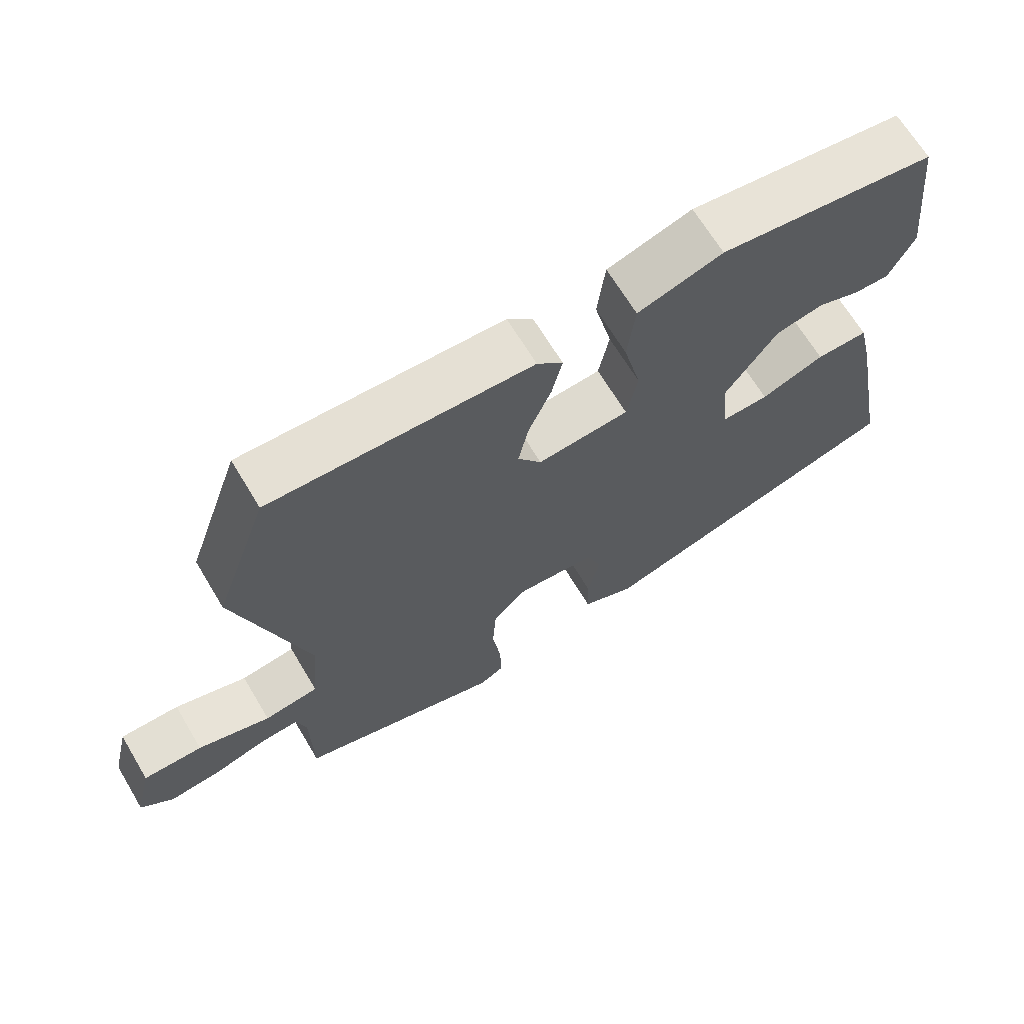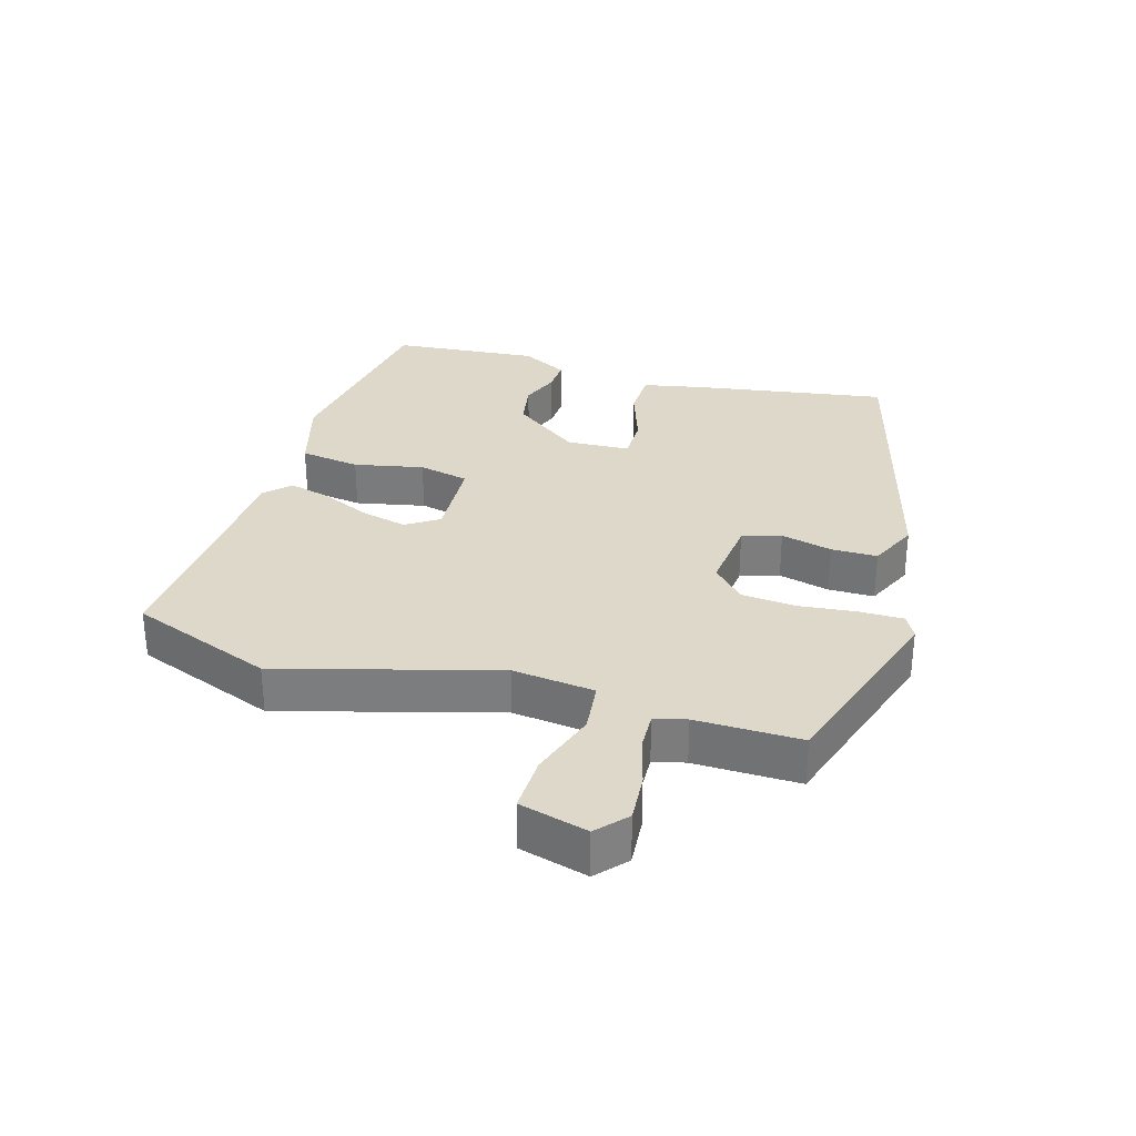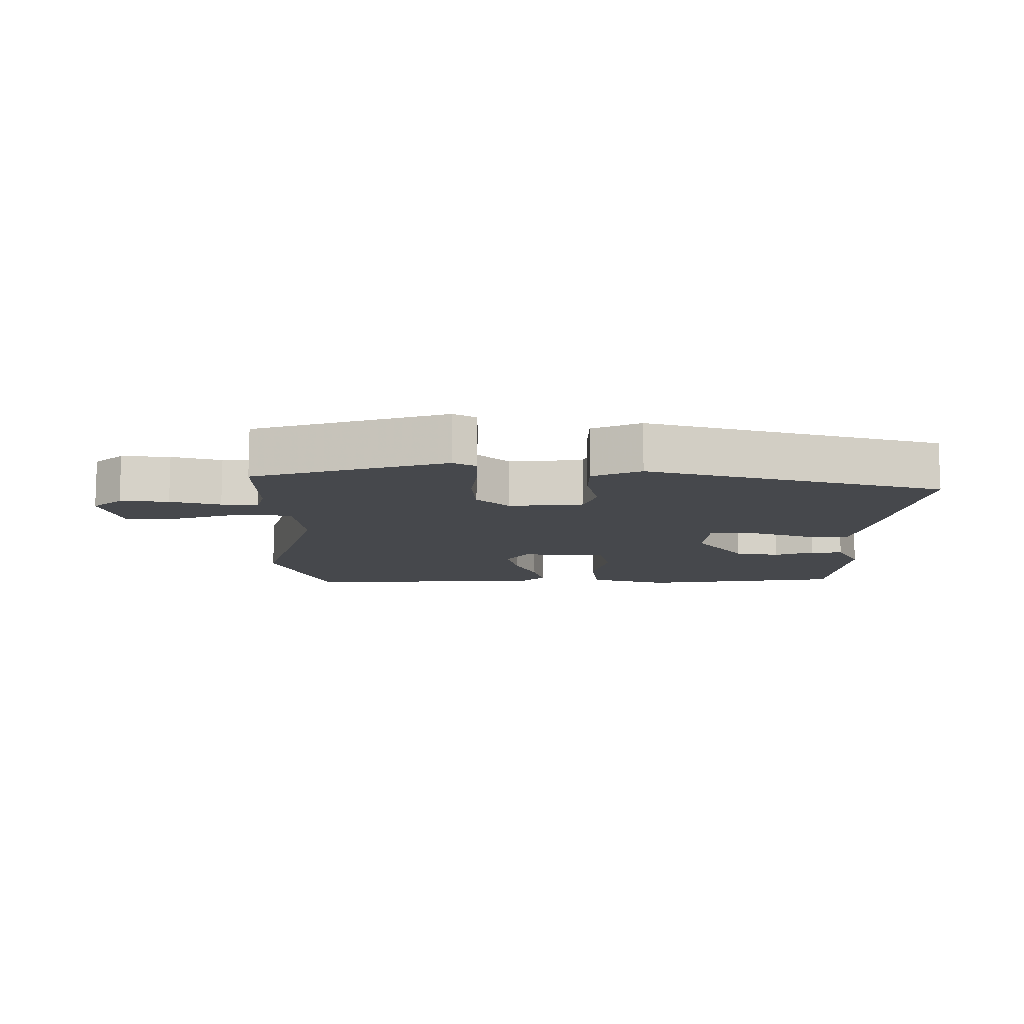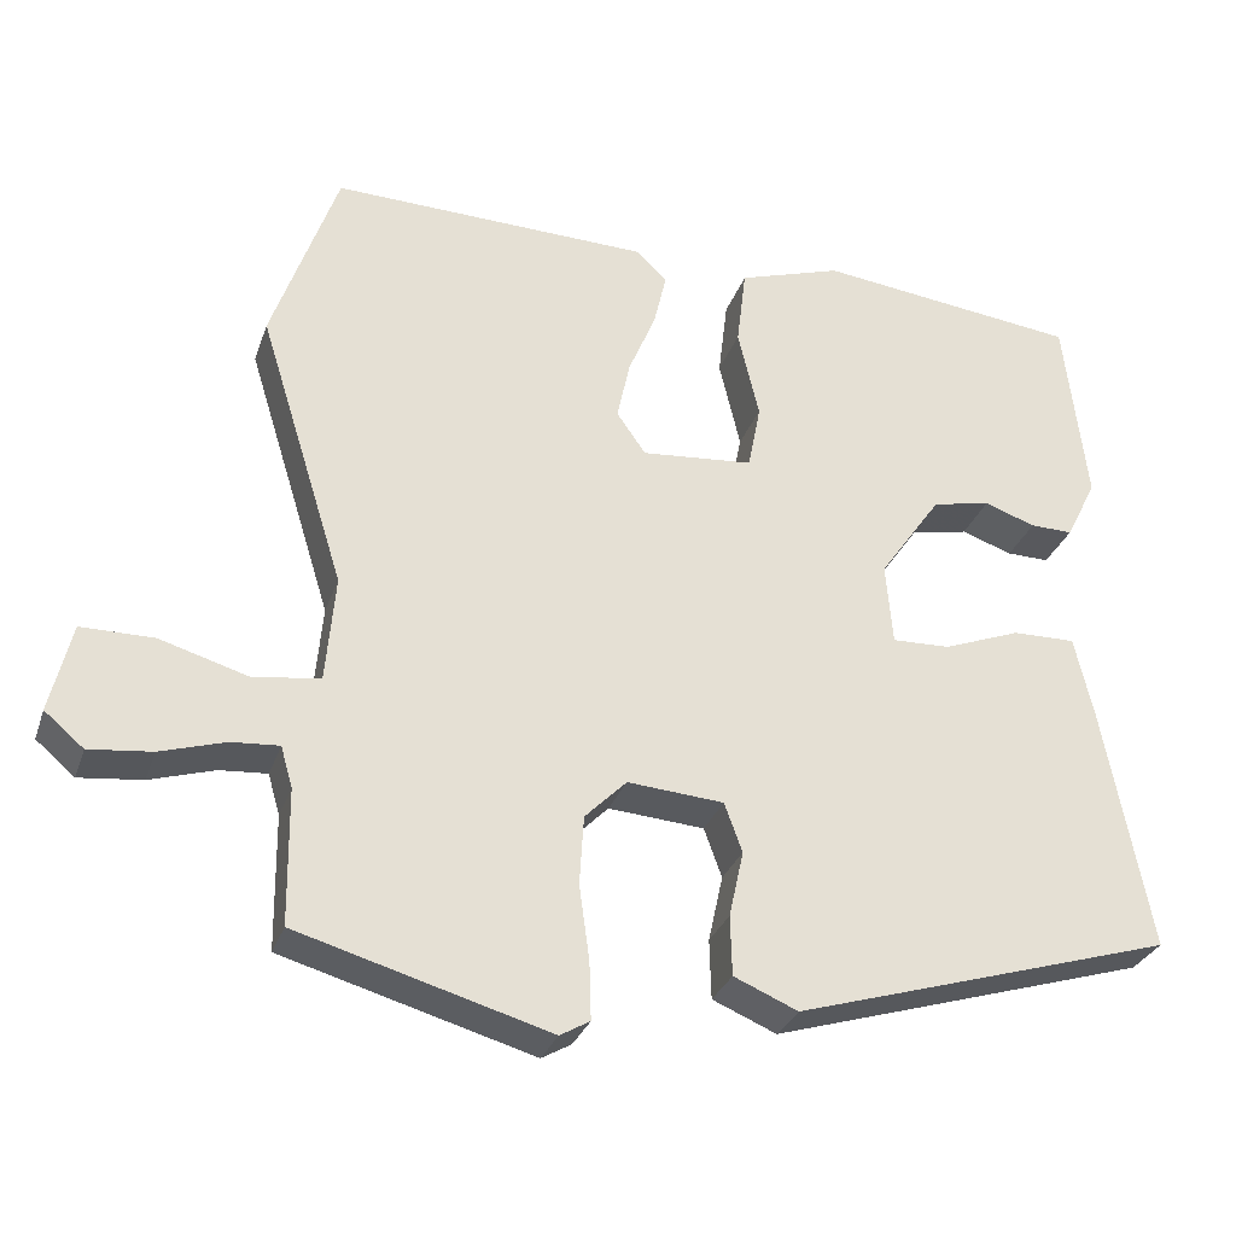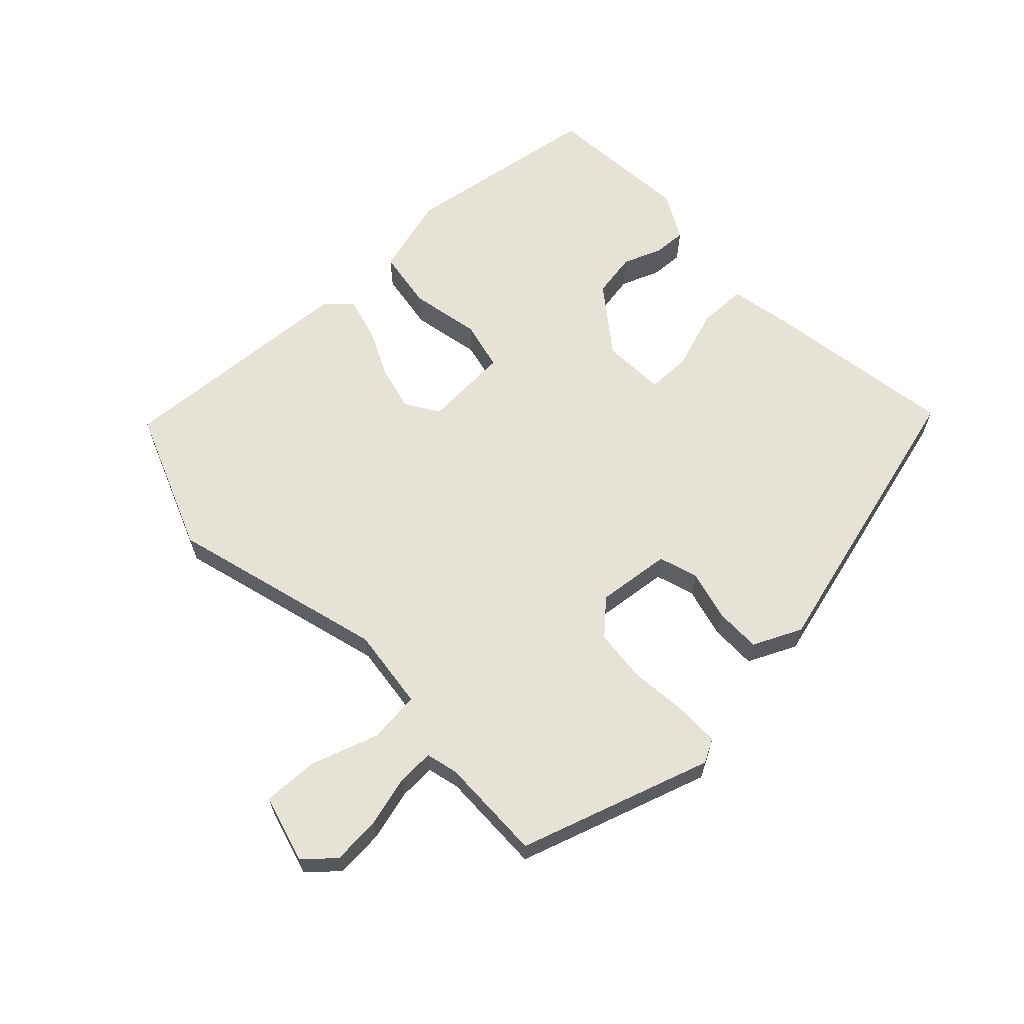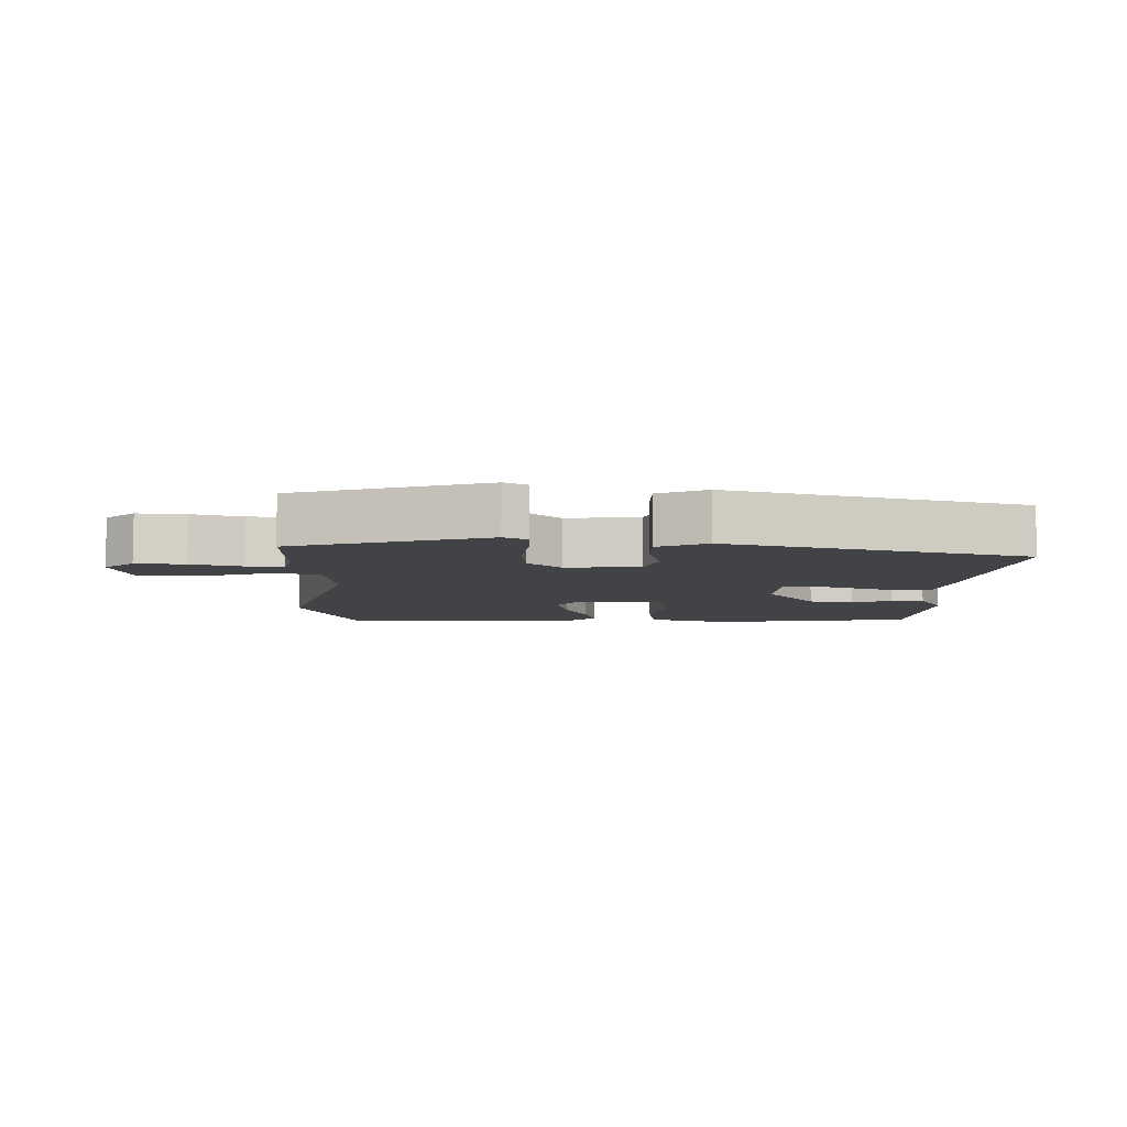
<metadata>
{"format":"obj","ext":"obj","renderer":"f3d","projection":"perspective","resolution":1024,"background":"white","views":[{"elev":66.9,"azim":149.1,"up":"+Z"},{"elev":31.0,"azim":108.0,"up":"+Y"},{"elev":-11.1,"azim":-179.1,"up":"+Y"},{"elev":-29.6,"azim":162.8,"up":"+Z"},{"elev":63.5,"azim":138.4,"up":"+Y"},{"elev":-7.3,"azim":-179.7,"up":"+Y"}]}
</metadata>
<code>
v -0.451 0.07 0.506
v -0.144 0.07 0.544
v -0.023 0.07 0.506
v -0.012 0.07 0.414
v -0.037 0.07 0.309
v -0.022 0.07 0.232
v 0.109 0.07 0.221
v 0.143 0.07 0.27
v 0.128 0.07 0.34
v 0.096 0.07 0.416
v 0.081 0.07 0.48
v 0.118 0.07 0.515
v 0.491 0.07 0.527
v 0.568 0.07 0.308
v 0.467 0.07 -0.016
v 0.478 0.07 -0.141
v 0.556 0.07 -0.152
v 0.66 0.07 -0.121
v 0.745 0.07 -0.121
v 0.77 0.07 -0.225
v 0.724 0.07 -0.264
v 0.65 0.07 -0.256
v 0.574 0.07 -0.233
v 0.518 0.07 -0.229
v 0.504 0.07 -0.277
v 0.502 0.07 -0.436
v 0.207 0.07 -0.521
v 0.172 0.07 -0.501
v 0.174 0.07 -0.434
v 0.186 0.07 -0.346
v 0.181 0.07 -0.265
v 0.132 0.07 -0.216
v 0.019 0.07 -0.225
v -0.002 0.07 -0.283
v 0.015 0.07 -0.361
v 0.013 0.07 -0.431
v -0.062 0.07 -0.463
v -0.507 0.07 -0.33
v -0.452 0.07 -0.041
v -0.43 0.07 0.055
v -0.356 0.07 0.054
v -0.266 0.07 0.02
v -0.198 0.07 0.018
v -0.19 0.07 0.114
v -0.263 0.07 0.218
v -0.331 0.07 0.232
v -0.391 0.07 0.211
v -0.441 0.07 0.21
v -0.477 0.07 0.282
v -0.451 0 0.506
v -0.144 0 0.544
v -0.023 0 0.506
v -0.012 0 0.414
v -0.037 0 0.309
v -0.022 0 0.232
v 0.109 0 0.221
v 0.143 0 0.27
v 0.128 0 0.34
v 0.096 0 0.416
v 0.081 0 0.48
v 0.118 0 0.515
v 0.491 0 0.527
v 0.568 0 0.308
v 0.467 0 -0.016
v 0.478 0 -0.141
v 0.556 0 -0.152
v 0.66 0 -0.121
v 0.745 0 -0.121
v 0.77 0 -0.225
v 0.724 0 -0.264
v 0.65 0 -0.256
v 0.574 0 -0.233
v 0.518 0 -0.229
v 0.504 0 -0.277
v 0.502 0 -0.436
v 0.207 0 -0.521
v 0.172 0 -0.501
v 0.174 0 -0.434
v 0.186 0 -0.346
v 0.181 0 -0.265
v 0.132 0 -0.216
v 0.019 0 -0.225
v -0.002 0 -0.283
v 0.015 0 -0.361
v 0.013 0 -0.431
v -0.062 0 -0.463
v -0.507 0 -0.33
v -0.452 0 -0.041
v -0.43 0 0.055
v -0.356 0 0.054
v -0.266 0 0.02
v -0.198 0 0.018
v -0.19 0 0.114
v -0.263 0 0.218
v -0.331 0 0.232
v -0.391 0 0.211
v -0.441 0 0.21
v -0.477 0 0.282
f 2 3 4
f 1 2 4
f 49 1 4
f 48 49 4
f 47 48 4
f 46 47 4
f 45 46 4 5
f 44 45 5 6
f 43 44 6 7
f 40 41 42
f 39 40 42
f 38 39 42
f 37 38 42
f 36 37 42
f 35 36 42
f 34 35 42
f 33 34 42 43
f 32 33 43 7
f 28 29 30
f 27 28 30
f 26 27 30
f 25 26 30
f 24 25 30 31
f 21 22 23
f 20 21 23
f 19 20 23
f 18 19 23
f 17 18 23
f 16 17 23 24
f 13 14 15
f 12 13 15
f 11 12 15
f 10 11 15
f 9 10 15
f 8 9 15 16
f 24 31 32
f 16 24 32
f 8 16 32
f 7 8 32
f 53 52 51
f 53 51 50
f 53 50 98
f 53 98 97
f 53 97 96
f 53 96 95
f 54 53 95 94
f 55 54 94 93
f 56 55 93 92
f 91 90 89
f 91 89 88
f 91 88 87
f 91 87 86
f 91 86 85
f 91 85 84
f 91 84 83
f 92 91 83 82
f 56 92 82 81
f 79 78 77
f 79 77 76
f 79 76 75
f 79 75 74
f 80 79 74 73
f 72 71 70
f 72 70 69
f 72 69 68
f 72 68 67
f 72 67 66
f 73 72 66 65
f 64 63 62
f 64 62 61
f 64 61 60
f 64 60 59
f 64 59 58
f 65 64 58 57
f 81 80 73
f 81 73 65
f 81 65 57
f 81 57 56
f 1 50 51 2
f 2 51 52 3
f 3 52 53 4
f 4 53 54 5
f 5 54 55 6
f 6 55 56 7
f 7 56 57 8
f 8 57 58 9
f 9 58 59 10
f 10 59 60 11
f 11 60 61 12
f 12 61 62 13
f 13 62 63 14
f 14 63 64 15
f 15 64 65 16
f 16 65 66 17
f 17 66 67 18
f 18 67 68 19
f 19 68 69 20
f 20 69 70 21
f 21 70 71 22
f 22 71 72 23
f 23 72 73 24
f 24 73 74 25
f 25 74 75 26
f 26 75 76 27
f 27 76 77 28
f 28 77 78 29
f 29 78 79 30
f 30 79 80 31
f 31 80 81 32
f 32 81 82 33
f 33 82 83 34
f 34 83 84 35
f 35 84 85 36
f 36 85 86 37
f 37 86 87 38
f 38 87 88 39
f 39 88 89 40
f 40 89 90 41
f 41 90 91 42
f 42 91 92 43
f 43 92 93 44
f 44 93 94 45
f 45 94 95 46
f 46 95 96 47
f 47 96 97 48
f 48 97 98 49
f 49 98 50 1

</code>
